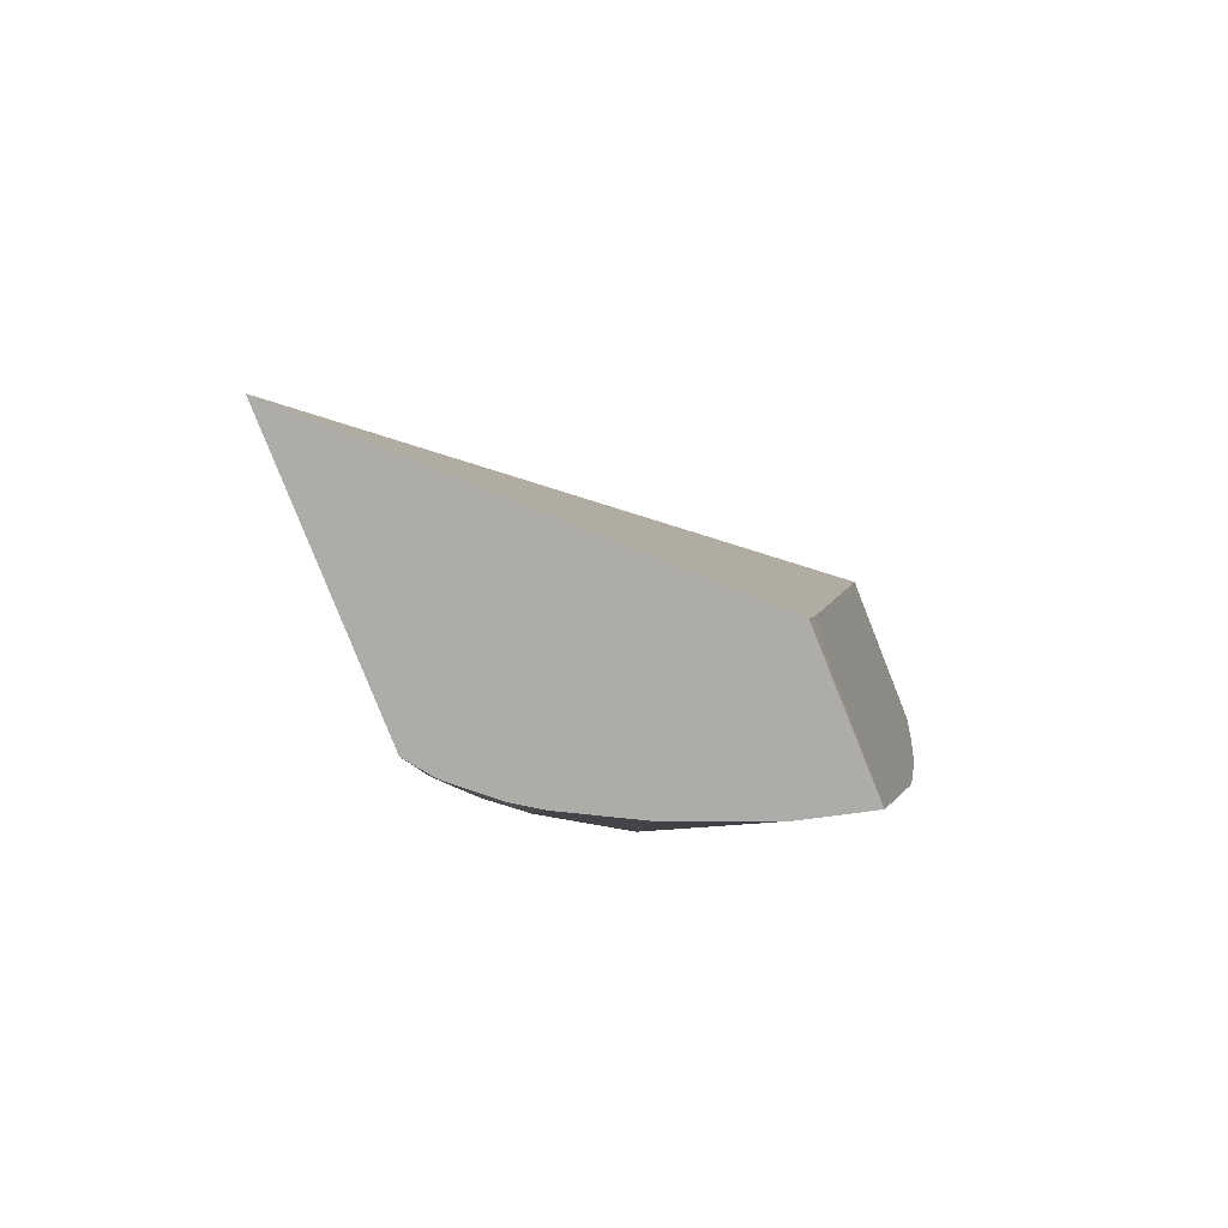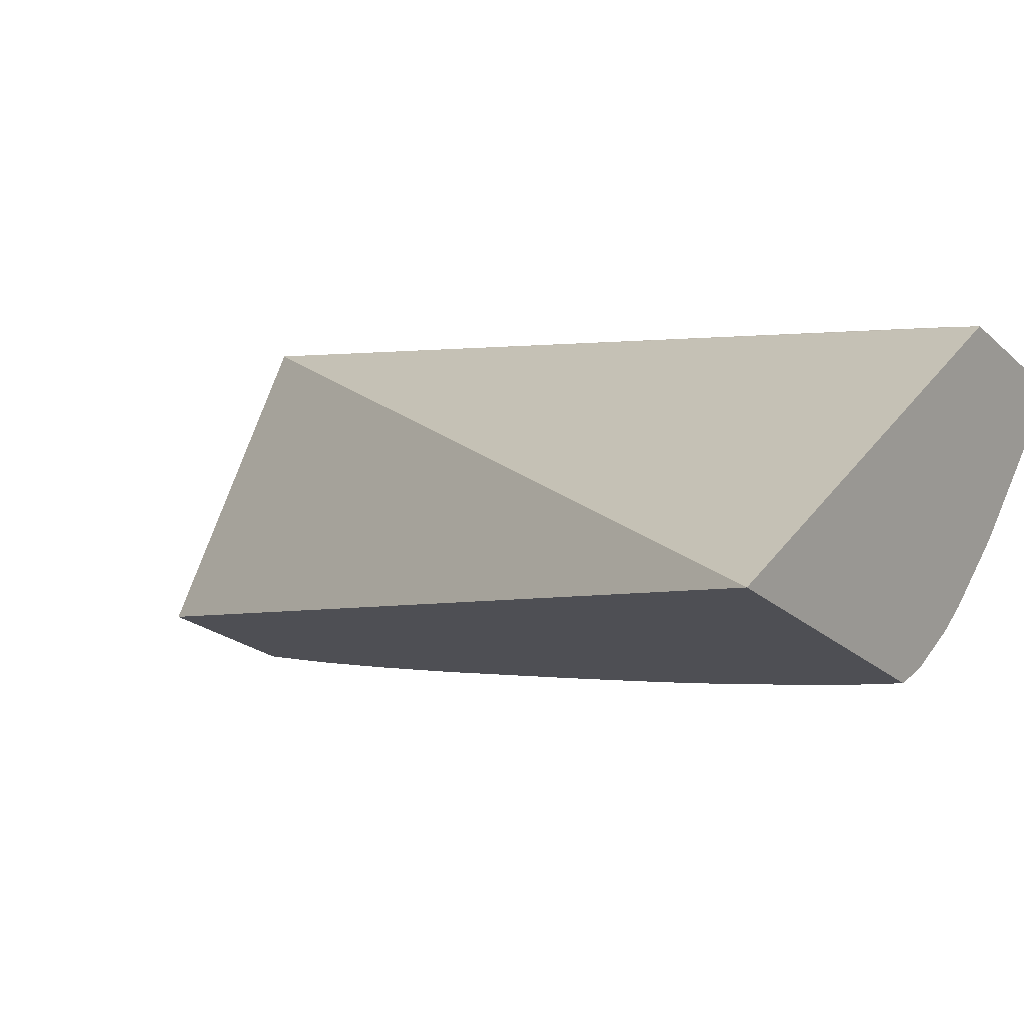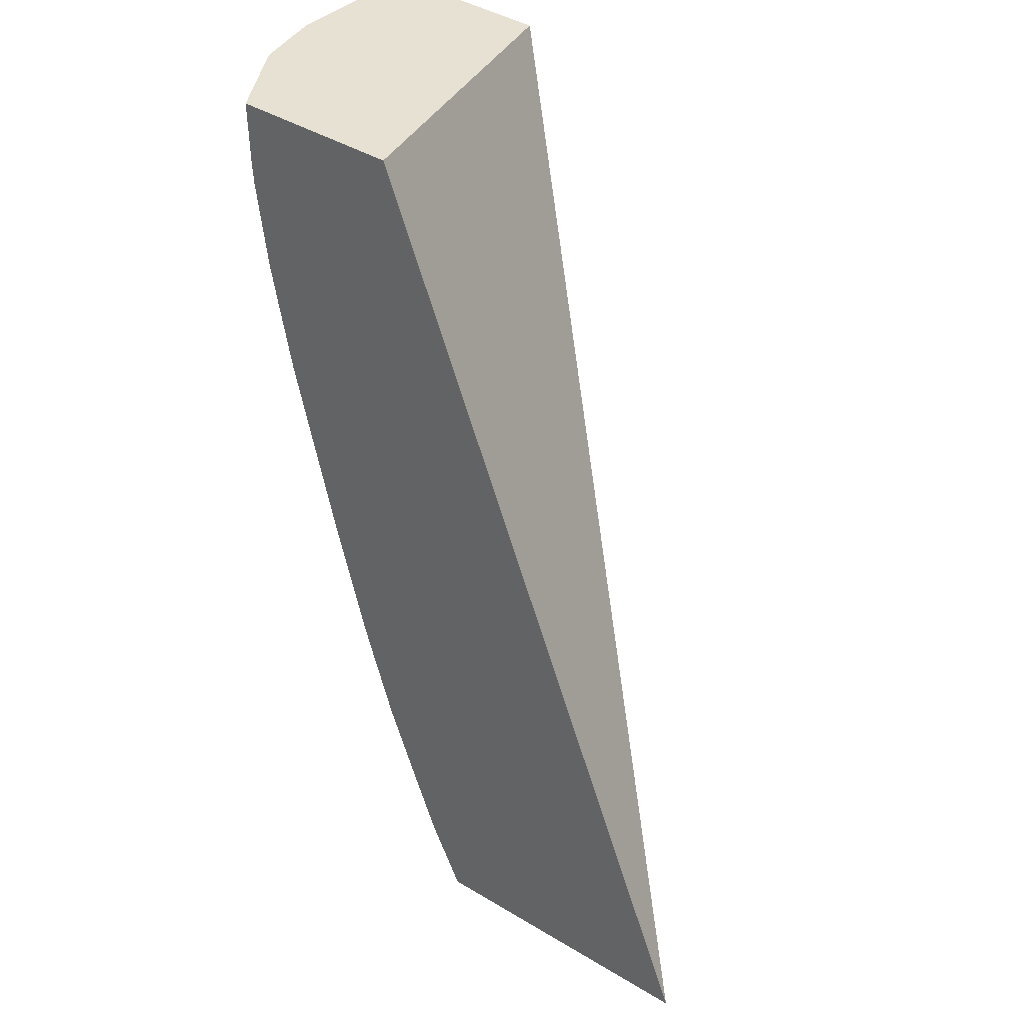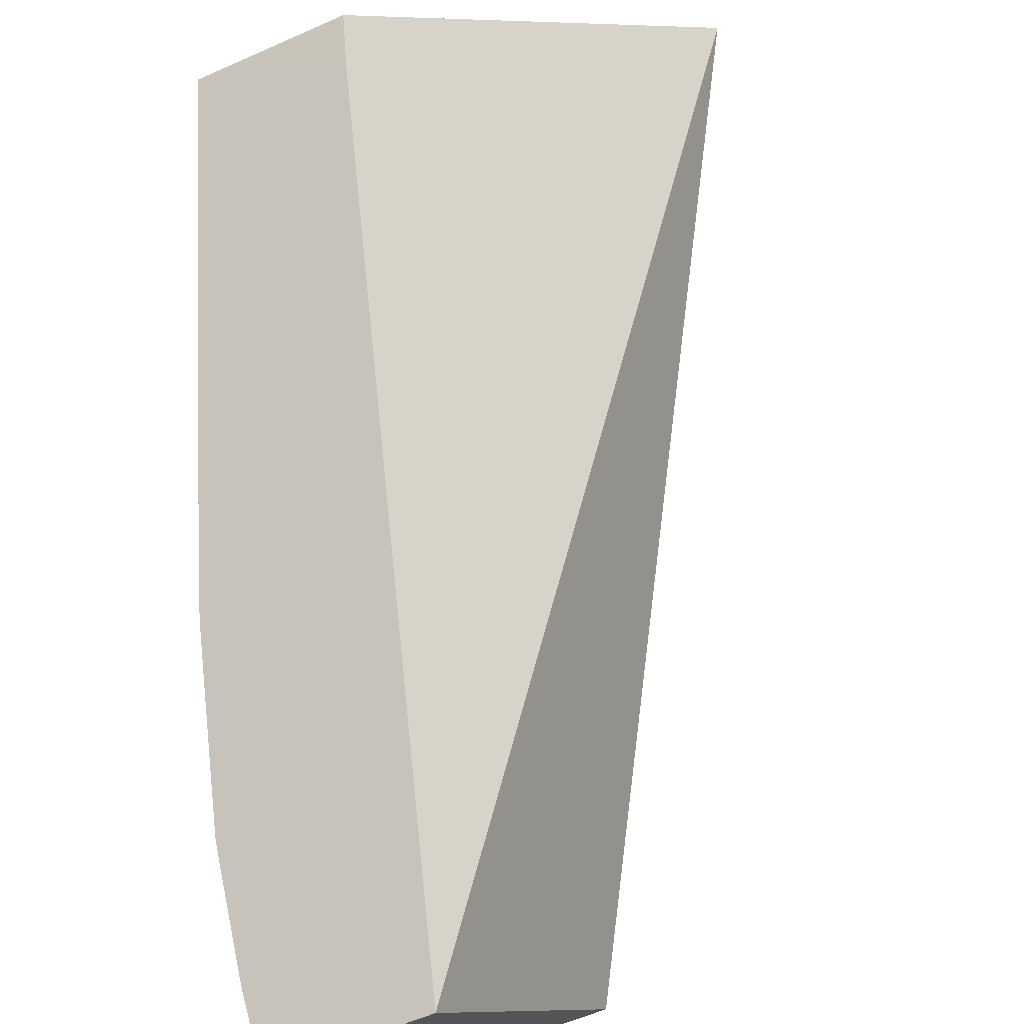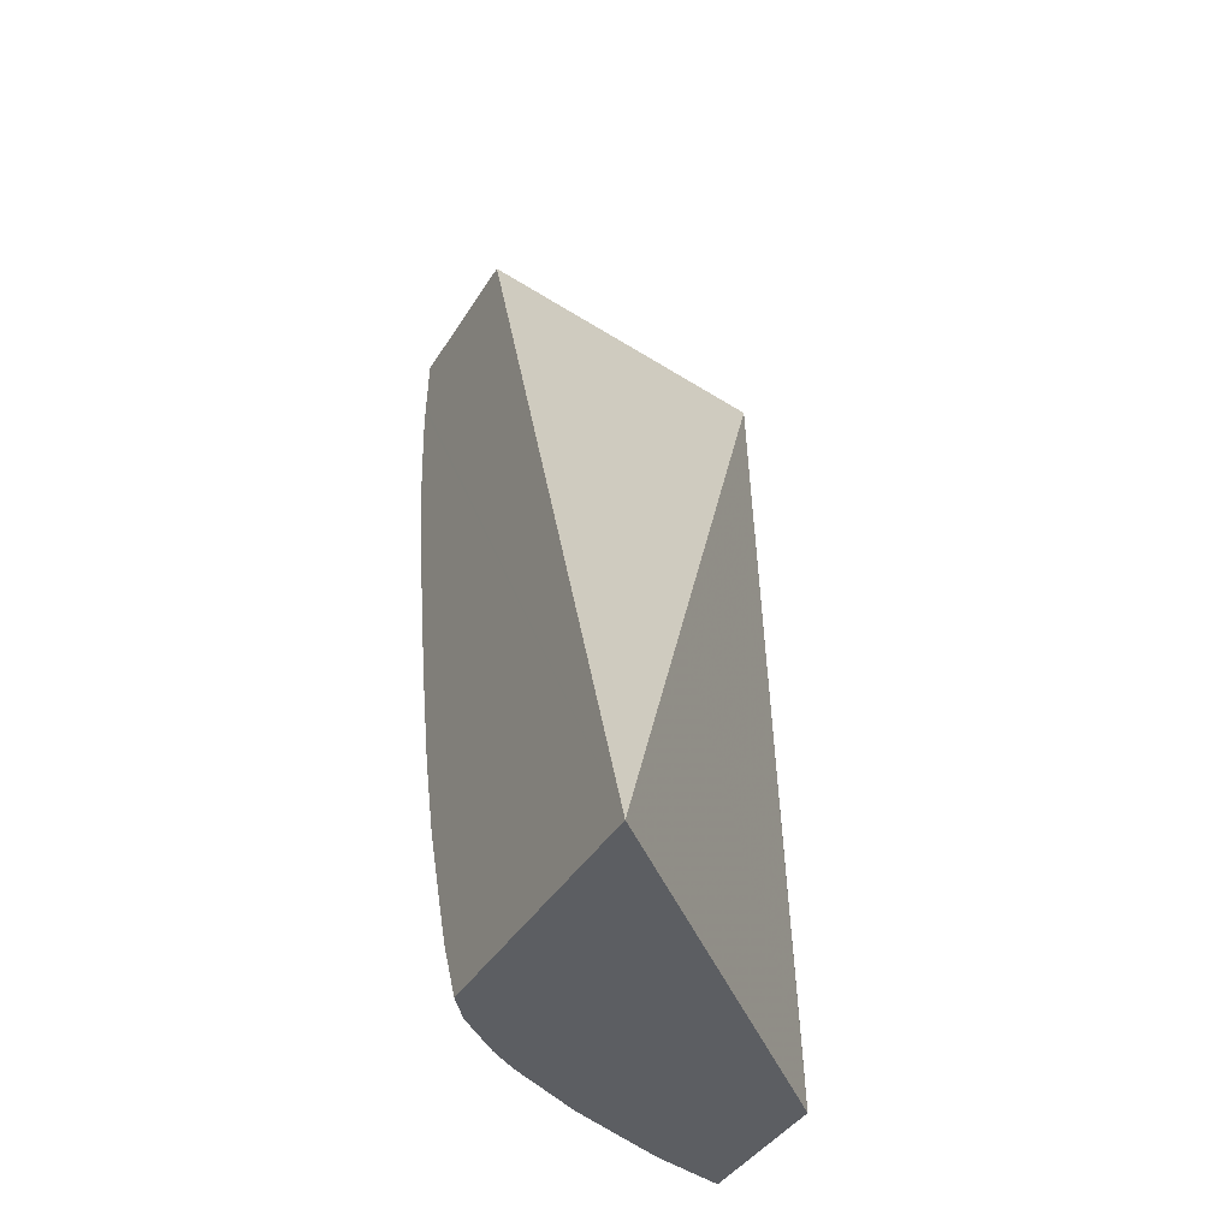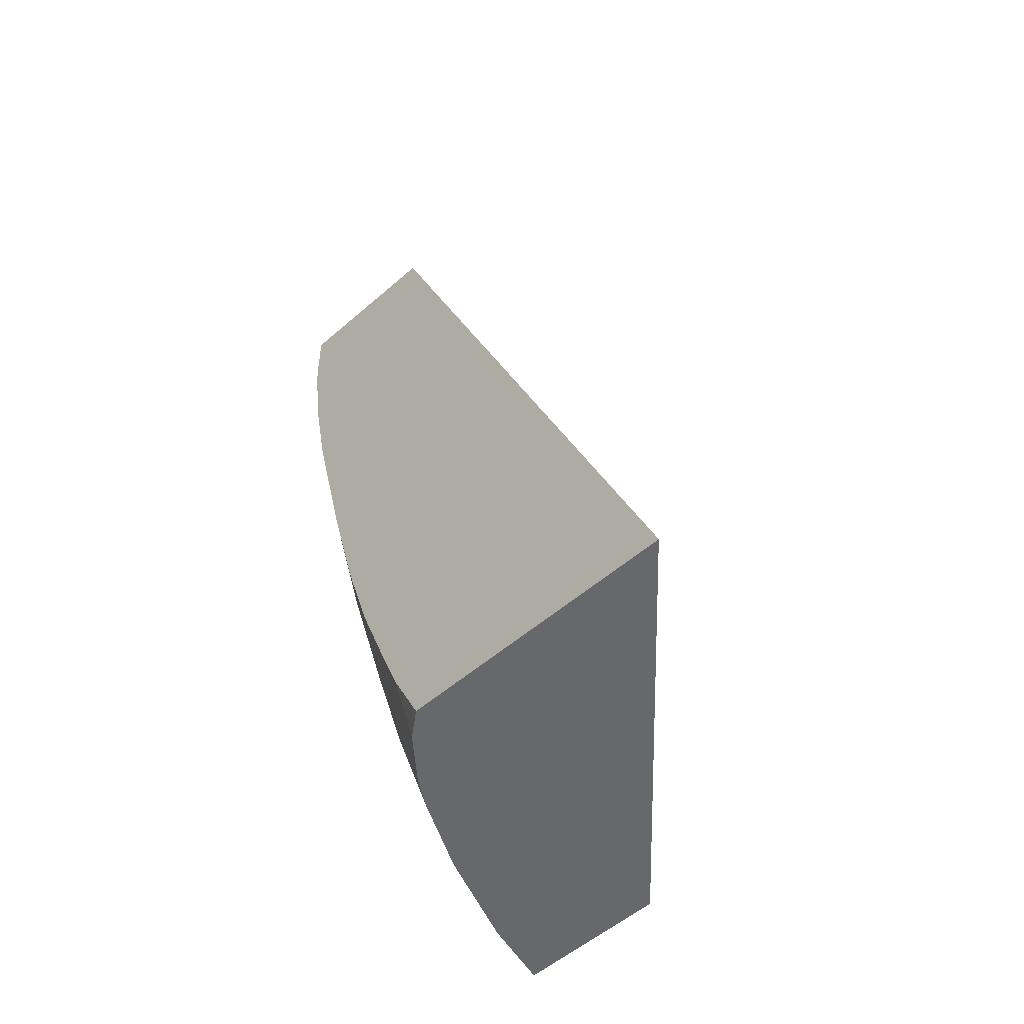
<metadata>
{"format":"obj","ext":"obj","renderer":"f3d","projection":"perspective","resolution":1024,"background":"white","views":[{"elev":-79.6,"azim":-50.7,"up":"+Y"},{"elev":0.5,"azim":-55.9,"up":"+Z"},{"elev":41.3,"azim":-126.5,"up":"+Y"},{"elev":74.4,"azim":163.3,"up":"+Z"},{"elev":-37.2,"azim":-99.1,"up":"+Y"},{"elev":-50.7,"azim":-117.8,"up":"+Y"}]}
</metadata>
<code>
v 0.002972 0.1648 0.05662
v 0.004962 0.1649 0.05598
v 0.00573 0.1647 0.05815
v 0.00699 0.1713 0.05822
v 0.00588 0.1714 0.05615
v 0.005181 0.1648 0.05606
v 0.005212 0.1653 0.05593
v 0.006726 0.1647 0.05784
v 0.00581 0.1651 0.05816
v 0.008115 0.1713 0.05786
v 0.007044 0.1714 0.05578
v 0.005508 0.1648 0.05626
v 0.005409 0.1658 0.0559
v 0.005672 0.1664 0.05586
v 0.005742 0.1654 0.05622
v 0.006793 0.1647 0.05782
v 0.00812 0.1713 0.05771
v 0.008114 0.1712 0.05785
v 0.007583 0.1714 0.0563
v 0.007003 0.171 0.05576
v 0.005684 0.1648 0.05641
v 0.005891 0.167 0.05583
v 0.006066 0.167 0.05595
v 0.005868 0.166 0.0561
v 0.006647 0.1675 0.05627
v 0.006091 0.1648 0.05682
v 0.006794 0.1647 0.05782
v 0.006592 0.1647 0.05748
v 0.007688 0.1691 0.05708
v 0.007588 0.1685 0.05725
v 0.007974 0.1713 0.05721
v 0.008107 0.1708 0.05783
v 0.008111 0.1708 0.05771
v 0.007693 0.1714 0.0565
v 0.007835 0.1708 0.05679
v 0.007571 0.1708 0.05631
v 0.00709 0.1708 0.05585
v 0.006996 0.171 0.05576
v 0.005963 0.1672 0.05582
v 0.006183 0.1679 0.0558
v 0.006262 0.1678 0.05586
v 0.006751 0.1681 0.05616
v 0.006538 0.1647 0.05739
v 0.007482 0.1699 0.05644
v 0.007392 0.1688 0.05676
v 0.007678 0.1681 0.05777
v 0.007773 0.1699 0.05693
v 0.008031 0.1699 0.05771
v 0.007814 0.1688 0.05763
v 0.007761 0.1684 0.05777
v 0.007844 0.1714 0.05678
v 0.008102 0.1707 0.05782
v 0.007001 0.1699 0.05594
v 0.006853 0.1702 0.05575
v 0.006981 0.1708 0.05575
v 0.006238 0.168 0.05579
v 0.006873 0.1689 0.05605
v 0.008031 0.1699 0.05778
v 0.008024 0.1698 0.05778
v 0.006773 0.1699 0.05575
v 0.006386 0.1685 0.05578
v 0.006489 0.1689 0.05577
v 0.006645 0.1694 0.05576
f 1 2 6
f 1 6 12
f 1 12 21
f 1 21 26
f 1 26 43
f 1 43 28
f 1 28 16
f 1 16 8
f 1 8 3
f 1 3 4
f 1 4 5
f 1 5 11
f 1 11 20
f 1 20 38
f 1 38 55
f 1 55 54
f 1 54 60
f 1 60 63
f 1 63 62
f 1 62 61
f 1 61 56
f 1 56 40
f 1 40 39
f 1 39 22
f 1 22 14
f 1 14 13
f 1 13 7
f 1 7 2
f 2 7 6
f 3 8 9
f 3 9 4
f 4 10 17
f 4 17 31
f 4 31 51
f 4 51 34
f 4 34 19
f 4 19 11
f 4 11 5
f 4 9 8
f 4 8 16
f 4 16 27
f 4 27 46
f 4 46 50
f 4 50 59
f 4 59 58
f 4 58 52
f 4 52 32
f 4 32 18
f 4 18 10
f 6 7 13
f 6 13 14
f 6 14 15
f 6 15 12
f 10 18 17
f 11 19 20
f 12 15 21
f 14 22 23
f 14 23 24
f 14 24 15
f 15 24 25
f 15 25 26
f 15 26 21
f 16 28 29
f 16 29 30
f 16 30 27
f 17 18 32
f 17 32 33
f 17 33 31
f 19 34 35
f 19 35 36
f 19 36 20
f 20 36 37
f 20 37 38
f 22 39 23
f 23 39 40
f 23 40 41
f 23 41 42
f 23 42 25
f 23 25 24
f 25 43 26
f 25 42 44
f 25 44 45
f 25 45 43
f 27 30 46
f 28 43 29
f 29 45 44
f 29 44 47
f 29 47 48
f 29 48 49
f 29 49 50
f 29 50 46
f 29 46 30
f 29 43 45
f 31 33 51
f 32 52 33
f 33 52 48
f 33 48 35
f 33 35 51
f 34 51 35
f 35 48 47
f 35 47 36
f 36 47 44
f 36 44 53
f 36 53 37
f 37 54 55
f 37 55 38
f 37 53 54
f 40 56 41
f 41 56 57
f 41 57 42
f 42 57 44
f 44 57 53
f 48 52 58
f 48 58 59
f 48 59 50
f 48 50 49
f 53 60 54
f 53 57 60
f 56 61 57
f 57 62 63
f 57 63 60
f 57 61 62

</code>
